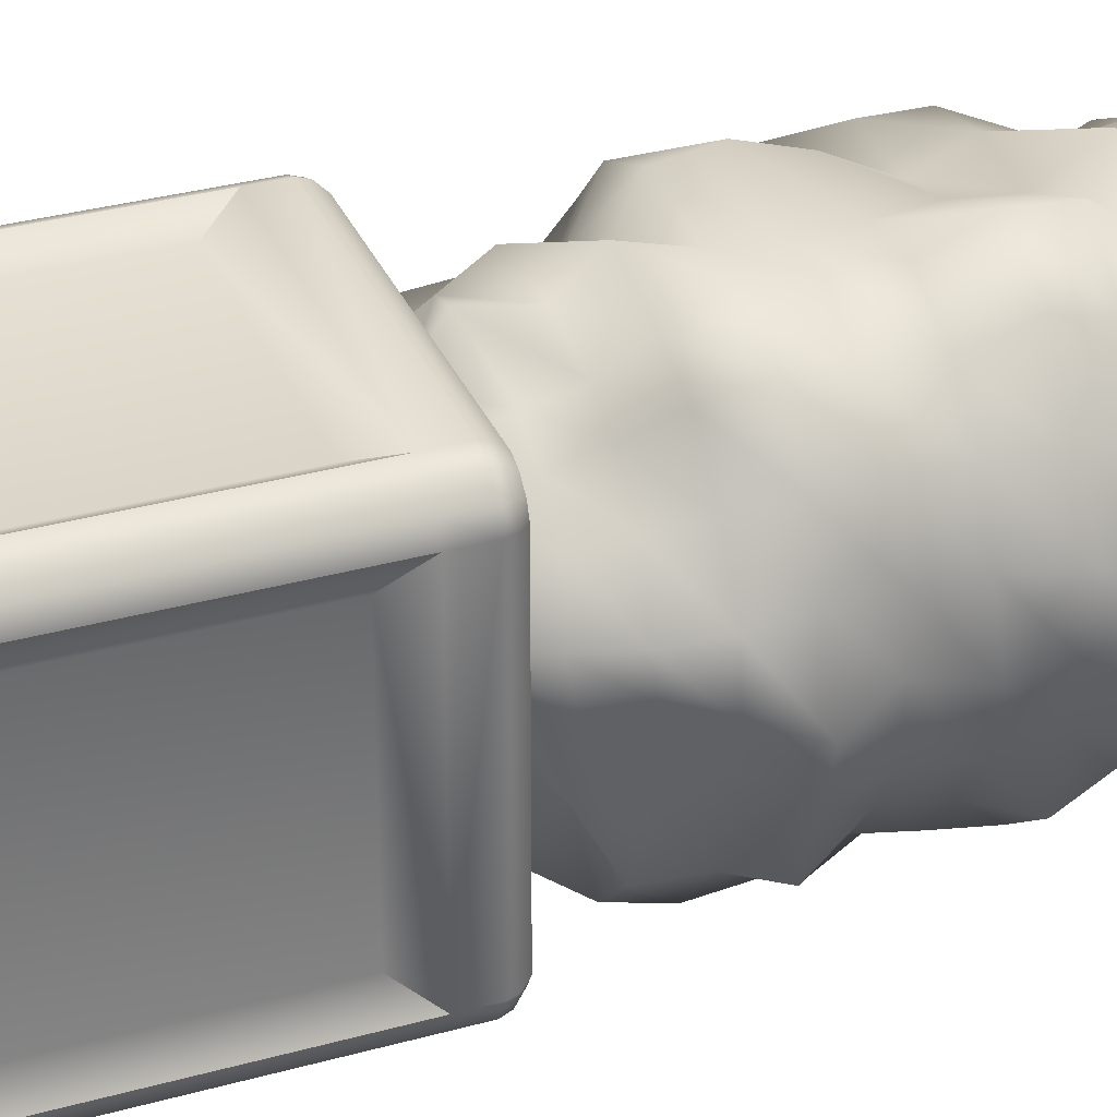
<metadata>
{"format":"obj","ext":"obj","renderer":"f3d","projection":"perspective","resolution":1024,"background":"white","views":[{"elev":33.4,"azim":69.2,"up":"+Z"}]}
</metadata>
<code>
g default
v 5.887 2.5 0.6857
v 6.035 2.5 0.8333
v 7.406 2.5 0.8333
v 7.554 2.5 0.6857
v 7.554 2.5 -0.6857
v 7.406 2.5 -0.8333
v 6.035 2.5 -0.8333
v 5.887 2.5 -0.6857
v 5.982 2.361 0.5905
v 6.13 2.361 0.7381
v 7.459 2.361 0.5905
v 7.311 2.361 0.7381
v 7.311 2.361 -0.7381
v 7.459 2.361 -0.5905
v 5.982 2.361 -0.5905
v 6.13 2.361 -0.7381
v 5.831 0 0.9631
v 5.92 0 1
v 5.934 2.5 0.9306
v 5.721 0 0.8002
v 5.757 0 0.8893
v 5.79 2.5 0.7864
v 7.684 0 0.8893
v 7.721 0 0.8002
v 7.651 2.5 0.7864
v 7.521 0 1
v 7.61 0 0.9631
v 7.507 2.5 0.9306
v 5.934 2.5 -0.9306
v 5.92 0 -1
v 5.794 0 -0.9262
v 5.79 2.5 -0.7864
v 5.721 0 -0.8002
v 7.651 2.5 -0.7864
v 7.721 0 -0.8002
v 7.647 0 -0.9262
v 7.507 2.5 -0.9306
v 7.521 0 -1
v 6.956 1.986 -0.08248
v 6.895 2.088 -0.135
v 6.863 1.991 -0.2074
v 6.782 2.113 -0.2086
v 6.716 2.161 -0.2049
v 6.647 2.092 -0.2145
v 6.611 2.237 -0.1489
v 6.571 2.234 -0.1098
v 6.478 1.995 -0.0816
v 6.499 2.106 -0.004463
v 6.54 2.214 0.05274
v 6.52 2.021 0.1377
v 6.575 2.03 0.189
v 6.651 2.135 0.1935
v 6.716 2.005 0.2422
v 6.789 2.031 0.2229
v 6.854 2.04 0.1868
v 6.861 2.231 0.1014
v 6.89 2.221 0.0521
v 6.954 2.032 -0.004463
v 7.131 2.146 -0.1396
v 7.049 2.188 -0.2466
v 6.967 2.162 -0.3504
v 6.85 2.151 -0.4175
v 6.716 2.208 -0.4052
v 6.597 2.235 -0.3705
v 6.462 2.156 -0.3531
v 6.363 2.148 -0.2606
v 6.332 2.203 -0.1293
v 6.362 2.29 -0.004463
v 6.266 2.086 0.1415
v 6.35 2.122 0.2608
v 6.444 2.103 0.3694
v 6.577 2.128 0.421
v 6.716 2.208 0.396
v 6.856 2.115 0.4285
v 6.937 2.25 0.2998
v 7.081 2.12 0.2614
v 7.139 2.132 0.1331
v 7.074 2.28 -0.004463
v 7.221 2.371 -0.1688
v 7.237 2.245 -0.3837
v 7.022 2.383 -0.4264
v 6.876 2.384 -0.4994
v 6.716 2.277 -0.6205
v 6.54 2.331 -0.5442
v 6.336 2.245 -0.5266
v 6.26 2.336 -0.3352
v 6.114 2.259 -0.1998
v 6.055 2.228 -0.004463
v 6.147 2.298 0.1801
v 6.255 2.329 0.3304
v 6.398 2.362 0.432
v 6.521 2.262 0.5939
v 6.716 2.374 0.5244
v 6.869 2.412 0.4665
v 7.075 2.281 0.4907
v 7.189 2.311 0.3398
v 7.181 2.419 0.1466
v 7.251 2.368 -0.004463
v 7.343 2.53 -0.2082
v 7.361 2.418 -0.4733
v 7.173 2.434 -0.6343
v 6.902 2.576 -0.5777
v 6.716 2.429 -0.7889
v 6.492 2.479 -0.691
v 6.3 2.491 -0.576
v 6.108 2.456 -0.4459
v 6.036 2.485 -0.2252
v 6.047 2.522 -0.004463
v 6.044 2.492 0.2136
v 6.111 2.458 0.4351
v 6.292 2.48 0.5785
v 6.514 2.535 0.6164
v 6.716 2.521 0.6661
v 6.927 2.508 0.6477
v 7.171 2.436 0.623
v 7.263 2.515 0.3935
v 7.462 2.428 0.2382
v 7.388 2.518 -0.004463
v 7.543 2.65 -0.2732
v 7.291 2.747 -0.4222
v 7.242 2.635 -0.7288
v 6.985 2.65 -0.8331
v 6.716 2.662 -0.8555
v 6.472 2.699 -0.7547
v 6.212 2.658 -0.6974
v 6.065 2.691 -0.4768
v 5.823 2.609 -0.2946
v 5.835 2.644 -0.004463
v 5.952 2.691 0.2437
v 5.955 2.608 0.548
v 6.24 2.687 0.6499
v 6.447 2.65 0.8233
v 6.716 2.607 0.9379
v 6.942 2.733 0.6935
v 7.167 2.712 0.6165
v 7.318 2.727 0.433
v 7.578 2.628 0.2757
v 7.506 2.698 -0.004463
v 7.651 2.86 -0.3084
v 7.559 2.833 -0.617
v 7.327 2.833 -0.8465
v 7 2.89 -0.8785
v 6.716 2.948 -0.7985
v 6.396 2.837 -0.9872
v 6.25 2.949 -0.6447
v 5.984 2.897 -0.536
v 5.861 2.899 -0.2821
v 5.739 2.863 -0.004463
v 5.732 2.836 0.3153
v 6.064 2.943 0.4691
v 6.189 2.9 0.7206
v 6.411 2.859 0.9338
v 6.716 2.904 0.8836
v 6.96 2.949 0.7482
v 7.243 2.9 0.7215
v 7.368 2.942 0.4696
v 7.705 2.834 0.3171
v 7.538 2.935 -0.004463
v 7.548 3.164 -0.2749
v 7.571 3.1 -0.6261
v 7.362 3.085 -0.8949
v 7.03 3.114 -0.9722
v 6.716 3.159 -0.8943
v 6.415 3.129 -0.9309
v 6.163 3.141 -0.7654
v 5.983 3.153 -0.5364
v 5.844 3.149 -0.2878
v 5.613 3.084 -0.004463
v 5.722 3.104 0.3183
v 6.004 3.162 0.5123
v 6.184 3.154 0.7273
v 6.446 3.165 0.8237
v 6.716 3.098 1.059
v 7.013 3.133 0.9116
v 7.332 3.103 0.844
v 7.414 3.168 0.5032
v 7.747 3.09 0.3308
v 7.711 3.122 -0.004463
v 7.746 3.363 -0.3391
v 7.656 3.343 -0.6874
v 7.351 3.363 -0.8787
v 7.01 3.396 -0.9103
v 6.716 3.362 -1.091
v 6.4 3.379 -0.9743
v 6.102 3.373 -0.8489
v 5.784 3.345 -0.6813
v 5.637 3.35 -0.355
v 5.664 3.371 -0.004463
v 5.805 3.395 0.2915
v 5.789 3.347 0.6684
v 6.036 3.344 0.9315
v 6.364 3.349 1.076
v 6.716 3.389 0.9768
v 7.06 3.355 1.054
v 7.396 3.344 0.9325
v 7.605 3.359 0.6415
v 7.679 3.381 0.3087
v 7.896 3.338 -0.004462
v 7.666 3.648 -0.3134
v 7.508 3.651 -0.5802
v 7.309 3.646 -0.8215
v 7.09 3.612 -1.157
v 6.716 3.631 -1.101
v 6.378 3.632 -1.043
v 6.044 3.624 -0.9292
v 5.824 3.631 -0.6521
v 5.643 3.626 -0.3528
v 5.623 3.632 -0.004463
v 5.694 3.635 0.3274
v 5.913 3.649 0.5784
v 6.04 3.623 0.9259
v 6.352 3.618 1.113
v 6.716 3.658 0.931
v 7.045 3.637 1.008
v 7.287 3.652 0.7824
v 7.634 3.625 0.6625
v 7.634 3.653 0.294
v 7.672 3.655 -0.004463
v 7.714 3.907 -0.3288
v 7.533 3.911 -0.5985
v 7.336 3.907 -0.858
v 7.042 3.907 -1.01
v 6.716 3.912 -0.9964
v 6.373 3.902 -1.06
v 6.084 3.905 -0.8742
v 5.788 3.899 -0.6782
v 5.679 3.904 -0.3411
v 5.493 3.893 -0.004463
v 5.76 3.911 0.3061
v 5.728 3.893 0.7127
v 6.16 3.916 0.7608
v 6.379 3.904 1.032
v 6.716 3.914 0.9626
v 7.04 3.907 0.9949
v 7.346 3.906 0.8632
v 7.579 3.906 0.6227
v 7.677 3.911 0.308
v 7.802 3.904 -0.004463
v 7.626 4.175 -0.3003
v 7.636 4.175 -0.6729
v 7.359 4.175 -0.8907
v 7.054 4.175 -1.047
v 6.716 4.175 -1.194
v 6.35 4.175 -1.13
v 6.081 4.175 -0.8778
v 5.852 4.175 -0.6318
v 5.772 4.175 -0.311
v 5.672 4.175 -0.004463
v 5.611 4.175 0.3546
v 5.765 4.175 0.6859
v 6.041 4.175 0.9242
v 6.42 4.174 0.9046
v 6.716 4.175 0.9848
v 7.09 4.175 1.148
v 7.43 4.175 0.9785
v 7.56 4.175 0.6094
v 7.862 4.175 0.368
v 7.76 4.175 -0.004463
v 7.742 4.445 -0.338
v 7.552 4.44 -0.6125
v 7.333 4.442 -0.8539
v 7.017 4.435 -0.9317
v 6.716 4.44 -1.029
v 6.425 4.431 -0.8979
v 6.071 4.446 -0.8912
v 5.785 4.451 -0.6808
v 5.631 4.45 -0.3568
v 5.722 4.437 -0.004463
v 5.767 4.437 0.3037
v 5.839 4.445 0.6327
v 6.043 4.45 0.9213
v 6.389 4.443 1.001
v 6.716 4.433 0.9545
v 7.08 4.453 1.118
v 7.354 4.445 0.8746
v 7.54 4.439 0.5942
v 7.692 4.44 0.3127
v 7.715 4.437 -0.004463
v 7.754 4.717 -0.3419
v 7.52 4.698 -0.5889
v 7.23 4.674 -0.712
v 6.992 4.678 -0.8554
v 6.716 4.689 -0.9542
v 6.416 4.693 -0.9253
v 6.123 4.701 -0.8205
v 5.995 4.677 -0.5277
v 5.739 4.704 -0.3217
v 5.708 4.701 -0.004463
v 5.802 4.691 0.2924
v 5.958 4.686 0.5457
v 6.195 4.676 0.7124
v 6.412 4.695 0.9286
v 6.716 4.723 1.123
v 7.017 4.694 0.9236
v 7.265 4.686 0.7524
v 7.628 4.723 0.6585
v 7.57 4.679 0.273
v 7.785 4.712 -0.004462
v 7.508 4.911 -0.262
v 7.392 4.912 -0.4959
v 7.292 4.958 -0.7979
v 6.999 4.937 -0.8757
v 6.716 4.897 -0.7969
v 6.419 4.952 -0.9179
v 6.236 4.905 -0.665
v 5.994 4.93 -0.5286
v 5.849 4.936 -0.2861
v 5.816 4.932 -0.004463
v 5.835 4.941 0.2817
v 5.934 4.953 0.5633
v 6.122 4.967 0.8124
v 6.401 4.97 0.9651
v 6.716 4.945 0.9364
v 6.979 4.916 0.8049
v 7.332 4.979 0.8435
v 7.436 4.929 0.5187
v 7.564 4.93 0.2713
v 7.643 4.941 -0.004463
v 7.557 5.188 -0.2779
v 7.429 5.186 -0.5229
v 7.228 5.182 -0.7102
v 6.949 5.126 -0.7222
v 6.716 5.125 -0.7563
v 6.48 5.129 -0.7285
v 6.299 5.104 -0.5775
v 6.006 5.184 -0.5198
v 5.977 5.137 -0.2445
v 5.845 5.181 -0.004463
v 5.847 5.201 0.2776
v 6.109 5.123 0.4359
v 6.205 5.18 0.6981
v 6.468 5.149 0.7585
v 6.716 5.19 0.886
v 6.979 5.172 0.8057
v 7.227 5.181 0.6988
v 7.369 5.152 0.4706
v 7.538 5.178 0.2628
v 7.54 5.159 -0.004463
v 7.345 5.325 -0.209
v 7.325 5.388 -0.4473
v 7.124 5.348 -0.5668
v 6.961 5.416 -0.7608
v 6.716 5.306 -0.6395
v 6.524 5.295 -0.5928
v 6.349 5.298 -0.5087
v 6.132 5.366 -0.4282
v 5.992 5.392 -0.2394
v 5.904 5.426 -0.004463
v 6.026 5.368 0.2194
v 6.115 5.38 0.4322
v 6.242 5.422 0.6469
v 6.53 5.282 0.5659
v 6.716 5.366 0.7169
v 6.902 5.285 0.5706
v 7.083 5.299 0.5012
v 7.317 5.381 0.4327
v 7.37 5.343 0.2082
v 7.424 5.357 -0.004463
v 7.325 5.598 -0.2023
v 7.221 5.582 -0.3718
v 7.109 5.626 -0.5456
v 6.891 5.524 -0.5432
v 6.716 5.611 -0.6583
v 6.519 5.592 -0.608
v 6.326 5.619 -0.5405
v 6.222 5.567 -0.3629
v 6.158 5.544 -0.1857
v 6.192 5.481 -0.004463
v 6.223 5.475 0.1556
v 6.277 5.5 0.3143
v 6.346 5.587 0.5049
v 6.514 5.611 0.6172
v 6.716 5.5 0.5383
v 6.887 5.514 0.5243
v 7.081 5.58 0.499
v 7.206 5.564 0.3519
v 7.245 5.514 0.1675
v 7.35 5.591 -0.004463
v 7.132 5.716 -0.1397
v 7.102 5.778 -0.2849
v 6.971 5.71 -0.3559
v 6.83 5.606 -0.3554
v 6.716 5.736 -0.4548
v 6.594 5.647 -0.3798
v 6.479 5.659 -0.3296
v 6.418 5.603 -0.2203
v 6.3 5.715 -0.1396
v 6.375 5.559 -0.004463
v 6.323 5.675 0.123
v 6.384 5.671 0.2362
v 6.512 5.569 0.2756
v 6.573 5.752 0.434
v 6.716 5.689 0.4166
v 6.841 5.664 0.3807
v 6.993 5.769 0.3772
v 7.009 5.594 0.2084
v 7.152 5.748 0.1372
v 7.186 5.767 -0.004463
v 6.917 5.746 -0.06975
v 6.87 5.681 -0.117
v 6.845 5.776 -0.1828
v 6.791 5.857 -0.2381
v 6.716 5.892 -0.2613
v 6.646 5.792 -0.2189
v 6.592 5.74 -0.1739
v 6.529 5.807 -0.1398
v 6.504 5.782 -0.07316
v 6.466 5.87 -0.004463
v 6.493 5.821 0.06801
v 6.54 5.766 0.1233
v 6.606 5.664 0.1462
v 6.655 5.697 0.1824
v 6.716 5.741 0.2054
v 6.787 5.81 0.2153
v 6.833 5.709 0.1574
v 6.922 5.887 0.1455
v 6.959 5.89 0.07462
v 6.931 5.76 -0.004462
v 6.716 2.096 -0.004463
v 6.716 5.675 -0.004463
v 5.721 0.2778 -0.8002
v 5.721 0.2778 0.8002
v 5.757 0.2778 0.8893
v 5.831 0.2778 0.9631
v 5.92 0.2778 1
v 7.521 0.2778 1
v 7.61 0.2778 0.9631
v 7.684 0.2778 0.8893
v 7.721 0.2778 0.8002
v 7.721 0.2778 -0.8002
v 7.647 0.2778 -0.9262
v 7.521 0.2778 -1
v 5.92 0.2778 -1
v 5.794 0.2778 -0.9262
v 5.721 2.222 -0.8002
v 5.721 2.222 0.8002
v 5.757 2.222 0.8893
v 5.831 2.222 0.9631
v 5.92 2.222 1
v 7.521 2.222 1
v 7.61 2.222 0.9631
v 7.684 2.222 0.8893
v 7.721 2.222 0.8002
v 7.721 2.222 -0.8002
v 7.647 2.222 -0.9262
v 7.521 2.222 -1
v 5.92 2.222 -1
v 5.794 2.222 -0.9262
v 5.8 2.044 -0.6535
v 5.8 2.044 0.6535
v 5.8 0.456 -0.6535
v 5.8 0.456 0.6535
v 6.067 2.044 0.9205
v 7.374 2.044 0.9205
v 6.067 0.456 0.9205
v 7.374 0.456 0.9205
v 7.641 2.044 0.6535
v 7.641 2.044 -0.6535
v 7.641 0.456 0.6535
v 7.641 0.456 -0.6535
v 7.374 2.044 -0.9205
v 6.067 2.044 -0.9205
v 7.374 0.456 -0.9205
v 6.067 0.456 -0.9205
v 5.871 2.5 0.9042
v 5.816 2.5 0.85
v 7.625 2.5 0.85
v 7.571 2.5 0.9042
v 5.843 2.5 -0.8771
v 7.598 2.5 -0.8771
v 5.841 2.448 0.9484
v 5.924 2.448 0.9826
v 5.772 2.448 0.8795
v 5.738 2.448 0.7968
v 5.738 2.448 -0.7968
v 5.807 2.448 -0.9139
v 7.669 2.448 0.8795
v 7.703 2.448 0.7968
v 7.6 2.448 0.9484
v 7.517 2.448 0.9826
v 5.924 2.448 -0.9826
v 7.517 2.448 -0.9826
v 7.634 2.448 -0.9139
v 7.703 2.448 -0.7968
v 5.831 2.395 0.9631
v 5.92 2.395 1
v 5.757 2.395 0.8893
v 7.521 2.395 1
v 5.721 2.395 0.8002
v 5.721 2.395 -0.8002
v 5.794 2.395 -0.9262
v 7.684 2.395 0.8893
v 7.721 2.395 0.8002
v 7.61 2.395 0.9631
v 7.721 2.395 -0.8002
v 5.92 2.395 -1
v 7.521 2.395 -1
v 7.647 2.395 -0.9262
g polySurface10 polySurface2 pCube2
f 16 10 12 13
f 1 2 10 9
f 3 4 11 12
f 5 6 13 14
f 7 8 15 16
f 2 3 12 10
f 4 5 14 11
f 6 7 16 13
f 8 1 9 15
f 33 31 30 38 36 35 24 23 27 26 18 17 21 20
f 39 40 60 59
f 40 41 61 60
f 41 42 62 61
f 42 43 63 62
f 43 44 64 63
f 44 45 65 64
f 45 46 66 65
f 46 47 67 66
f 47 48 68 67
f 48 49 69 68
f 49 50 70 69
f 50 51 71 70
f 51 52 72 71
f 52 53 73 72
f 53 54 74 73
f 54 55 75 74
f 55 56 76 75
f 56 57 77 76
f 57 58 78 77
f 58 39 59 78
f 59 60 80 79
f 60 61 81 80
f 61 62 82 81
f 62 63 83 82
f 63 64 84 83
f 64 65 85 84
f 65 66 86 85
f 66 67 87 86
f 67 68 88 87
f 68 69 89 88
f 69 70 90 89
f 70 71 91 90
f 71 72 92 91
f 72 73 93 92
f 73 74 94 93
f 74 75 95 94
f 75 76 96 95
f 76 77 97 96
f 77 78 98 97
f 78 59 79 98
f 79 80 100 99
f 80 81 101 100
f 81 82 102 101
f 82 83 103 102
f 83 84 104 103
f 84 85 105 104
f 85 86 106 105
f 86 87 107 106
f 87 88 108 107
f 88 89 109 108
f 89 90 110 109
f 90 91 111 110
f 91 92 112 111
f 92 93 113 112
f 93 94 114 113
f 94 95 115 114
f 95 96 116 115
f 96 97 117 116
f 97 98 118 117
f 98 79 99 118
f 99 100 120 119
f 100 101 121 120
f 101 102 122 121
f 102 103 123 122
f 103 104 124 123
f 104 105 125 124
f 105 106 126 125
f 106 107 127 126
f 107 108 128 127
f 108 109 129 128
f 109 110 130 129
f 110 111 131 130
f 111 112 132 131
f 112 113 133 132
f 113 114 134 133
f 114 115 135 134
f 115 116 136 135
f 116 117 137 136
f 117 118 138 137
f 118 99 119 138
f 119 120 140 139
f 120 121 141 140
f 121 122 142 141
f 122 123 143 142
f 123 124 144 143
f 124 125 145 144
f 125 126 146 145
f 126 127 147 146
f 127 128 148 147
f 128 129 149 148
f 129 130 150 149
f 130 131 151 150
f 131 132 152 151
f 132 133 153 152
f 133 134 154 153
f 134 135 155 154
f 135 136 156 155
f 136 137 157 156
f 137 138 158 157
f 138 119 139 158
f 139 140 160 159
f 140 141 161 160
f 141 142 162 161
f 142 143 163 162
f 143 144 164 163
f 144 145 165 164
f 145 146 166 165
f 146 147 167 166
f 147 148 168 167
f 148 149 169 168
f 149 150 170 169
f 150 151 171 170
f 151 152 172 171
f 152 153 173 172
f 153 154 174 173
f 154 155 175 174
f 155 156 176 175
f 156 157 177 176
f 157 158 178 177
f 158 139 159 178
f 159 160 180 179
f 160 161 181 180
f 161 162 182 181
f 162 163 183 182
f 163 164 184 183
f 164 165 185 184
f 165 166 186 185
f 166 167 187 186
f 167 168 188 187
f 168 169 189 188
f 169 170 190 189
f 170 171 191 190
f 171 172 192 191
f 172 173 193 192
f 173 174 194 193
f 174 175 195 194
f 175 176 196 195
f 176 177 197 196
f 177 178 198 197
f 178 159 179 198
f 179 180 200 199
f 180 181 201 200
f 181 182 202 201
f 182 183 203 202
f 183 184 204 203
f 184 185 205 204
f 185 186 206 205
f 186 187 207 206
f 187 188 208 207
f 188 189 209 208
f 189 190 210 209
f 190 191 211 210
f 191 192 212 211
f 192 193 213 212
f 193 194 214 213
f 194 195 215 214
f 195 196 216 215
f 196 197 217 216
f 197 198 218 217
f 198 179 199 218
f 199 200 220 219
f 200 201 221 220
f 201 202 222 221
f 202 203 223 222
f 203 204 224 223
f 204 205 225 224
f 205 206 226 225
f 206 207 227 226
f 207 208 228 227
f 208 209 229 228
f 209 210 230 229
f 210 211 231 230
f 211 212 232 231
f 212 213 233 232
f 213 214 234 233
f 214 215 235 234
f 215 216 236 235
f 216 217 237 236
f 217 218 238 237
f 218 199 219 238
f 219 220 240 239
f 220 221 241 240
f 221 222 242 241
f 222 223 243 242
f 223 224 244 243
f 224 225 245 244
f 225 226 246 245
f 226 227 247 246
f 227 228 248 247
f 228 229 249 248
f 229 230 250 249
f 230 231 251 250
f 231 232 252 251
f 232 233 253 252
f 233 234 254 253
f 234 235 255 254
f 235 236 256 255
f 236 237 257 256
f 237 238 258 257
f 238 219 239 258
f 239 240 260 259
f 240 241 261 260
f 241 242 262 261
f 242 243 263 262
f 243 244 264 263
f 244 245 265 264
f 245 246 266 265
f 246 247 267 266
f 247 248 268 267
f 248 249 269 268
f 249 250 270 269
f 250 251 271 270
f 251 252 272 271
f 252 253 273 272
f 253 254 274 273
f 254 255 275 274
f 255 256 276 275
f 256 257 277 276
f 257 258 278 277
f 258 239 259 278
f 259 260 280 279
f 260 261 281 280
f 261 262 282 281
f 262 263 283 282
f 263 264 284 283
f 264 265 285 284
f 265 266 286 285
f 266 267 287 286
f 267 268 288 287
f 268 269 289 288
f 269 270 290 289
f 270 271 291 290
f 271 272 292 291
f 272 273 293 292
f 273 274 294 293
f 274 275 295 294
f 275 276 296 295
f 276 277 297 296
f 277 278 298 297
f 278 259 279 298
f 279 280 300 299
f 280 281 301 300
f 281 282 302 301
f 282 283 303 302
f 283 284 304 303
f 284 285 305 304
f 285 286 306 305
f 286 287 307 306
f 287 288 308 307
f 288 289 309 308
f 289 290 310 309
f 290 291 311 310
f 291 292 312 311
f 292 293 313 312
f 293 294 314 313
f 294 295 315 314
f 295 296 316 315
f 296 297 317 316
f 297 298 318 317
f 298 279 299 318
f 299 300 320 319
f 300 301 321 320
f 301 302 322 321
f 302 303 323 322
f 303 304 324 323
f 304 305 325 324
f 305 306 326 325
f 306 307 327 326
f 307 308 328 327
f 308 309 329 328
f 309 310 330 329
f 310 311 331 330
f 311 312 332 331
f 312 313 333 332
f 313 314 334 333
f 314 315 335 334
f 315 316 336 335
f 316 317 337 336
f 317 318 338 337
f 318 299 319 338
f 319 320 340 339
f 320 321 341 340
f 321 322 342 341
f 322 323 343 342
f 323 324 344 343
f 324 325 345 344
f 325 326 346 345
f 326 327 347 346
f 327 328 348 347
f 328 329 349 348
f 329 330 350 349
f 330 331 351 350
f 331 332 352 351
f 332 333 353 352
f 333 334 354 353
f 334 335 355 354
f 335 336 356 355
f 336 337 357 356
f 337 338 358 357
f 338 319 339 358
f 339 340 360 359
f 340 341 361 360
f 341 342 362 361
f 342 343 363 362
f 343 344 364 363
f 344 345 365 364
f 345 346 366 365
f 346 347 367 366
f 347 348 368 367
f 348 349 369 368
f 349 350 370 369
f 350 351 371 370
f 351 352 372 371
f 352 353 373 372
f 353 354 374 373
f 354 355 375 374
f 355 356 376 375
f 356 357 377 376
f 357 358 378 377
f 358 339 359 378
f 359 360 380 379
f 360 361 381 380
f 361 362 382 381
f 362 363 383 382
f 363 364 384 383
f 364 365 385 384
f 365 366 386 385
f 366 367 387 386
f 367 368 388 387
f 368 369 389 388
f 369 370 390 389
f 370 371 391 390
f 371 372 392 391
f 372 373 393 392
f 373 374 394 393
f 374 375 395 394
f 375 376 396 395
f 376 377 397 396
f 377 378 398 397
f 378 359 379 398
f 379 380 400 399
f 380 381 401 400
f 381 382 402 401
f 382 383 403 402
f 383 384 404 403
f 384 385 405 404
f 385 386 406 405
f 386 387 407 406
f 387 388 408 407
f 388 389 409 408
f 389 390 410 409
f 390 391 411 410
f 391 392 412 411
f 392 393 413 412
f 393 394 414 413
f 394 395 415 414
f 395 396 416 415
f 396 397 417 416
f 397 398 418 417
f 398 379 399 418
f 40 39 419
f 41 40 419
f 42 41 419
f 43 42 419
f 44 43 419
f 45 44 419
f 46 45 419
f 47 46 419
f 48 47 419
f 49 48 419
f 50 49 419
f 51 50 419
f 52 51 419
f 53 52 419
f 54 53 419
f 55 54 419
f 56 55 419
f 57 56 419
f 58 57 419
f 39 58 419
f 399 400 420
f 400 401 420
f 401 402 420
f 402 403 420
f 403 404 420
f 404 405 420
f 405 406 420
f 406 407 420
f 407 408 420
f 408 409 420
f 409 410 420
f 410 411 420
f 411 412 420
f 412 413 420
f 413 414 420
f 414 415 420
f 415 416 420
f 416 417 420
f 417 418 420
f 418 399 420
f 421 33 20 422
f 20 21 423 422
f 424 423 21 17
f 17 18 425 424
f 426 425 18 26
f 26 27 427 426
f 428 427 27 23
f 23 24 429 428
f 430 429 24 35
f 431 430 35 36
f 432 36 38
f 30 433 432 38
f 421 434 31 33
f 450 449 451 452
f 423 437 436 422
f 438 437 423 424
f 425 439 438 424
f 454 453 455 456
f 427 441 440 426
f 442 441 427 428
f 429 443 442 428
f 458 457 459 460
f 431 445 444 430
f 432 446 445 431 36
f 462 461 463 464
f 434 448 447 433 31
f 421 435 448 434
f 436 435 449 450
f 435 421 451 449
f 421 422 452 451
f 422 436 450 452
f 440 439 453 454
f 439 425 455 453
f 425 426 456 455
f 426 440 454 456
f 444 443 457 458
f 443 429 459 457
f 429 430 460 459
f 430 444 458 460
f 447 446 461 462
f 446 432 463 461
f 432 433 464 463
f 433 447 462 464
f 19 28 3 2
f 25 34 5 4
f 32 22 1 8
f 37 29 7 6
f 465 471 472 19
f 471 465 466 473
f 473 466 22 474
f 474 22 32 475
f 475 32 469 476
f 467 477 478 25
f 477 467 468 479
f 479 468 28 480
f 19 472 480 28
f 29 481 476 469
f 481 29 37 482
f 482 37 470 483
f 25 478 484 34
f 34 484 483 470
f 485 486 472 471
f 487 485 471 473
f 486 488 480 472
f 489 487 473 474
f 488 494 479 480
f 490 489 474 475
f 491 490 475 476
f 496 491 476 481
f 492 493 478 477
f 494 492 477 479
f 493 495 484 478
f 495 498 483 484
f 497 496 481 482
f 498 497 482 483
f 487 437 438 485
f 494 441 442 492
f 486 439 440 488
f 447 496 497 446
f 493 443 444 495
f 490 435 436 489
f 438 439 486 485
f 436 437 487 489
f 442 443 493 492
f 440 441 494 488
f 491 496 447 448
f 490 491 448 435
f 498 495 444 445
f 497 498 445 446
f 13 12 11 14
f 9 10 16 15
f 5 470 6
f 7 469 8
f 1 22 466 465 19 2
f 3 28 468 467 25 4
f 5 34 470
f 6 470 37
f 7 29 469
f 8 469 32
f 31 433 30

</code>
